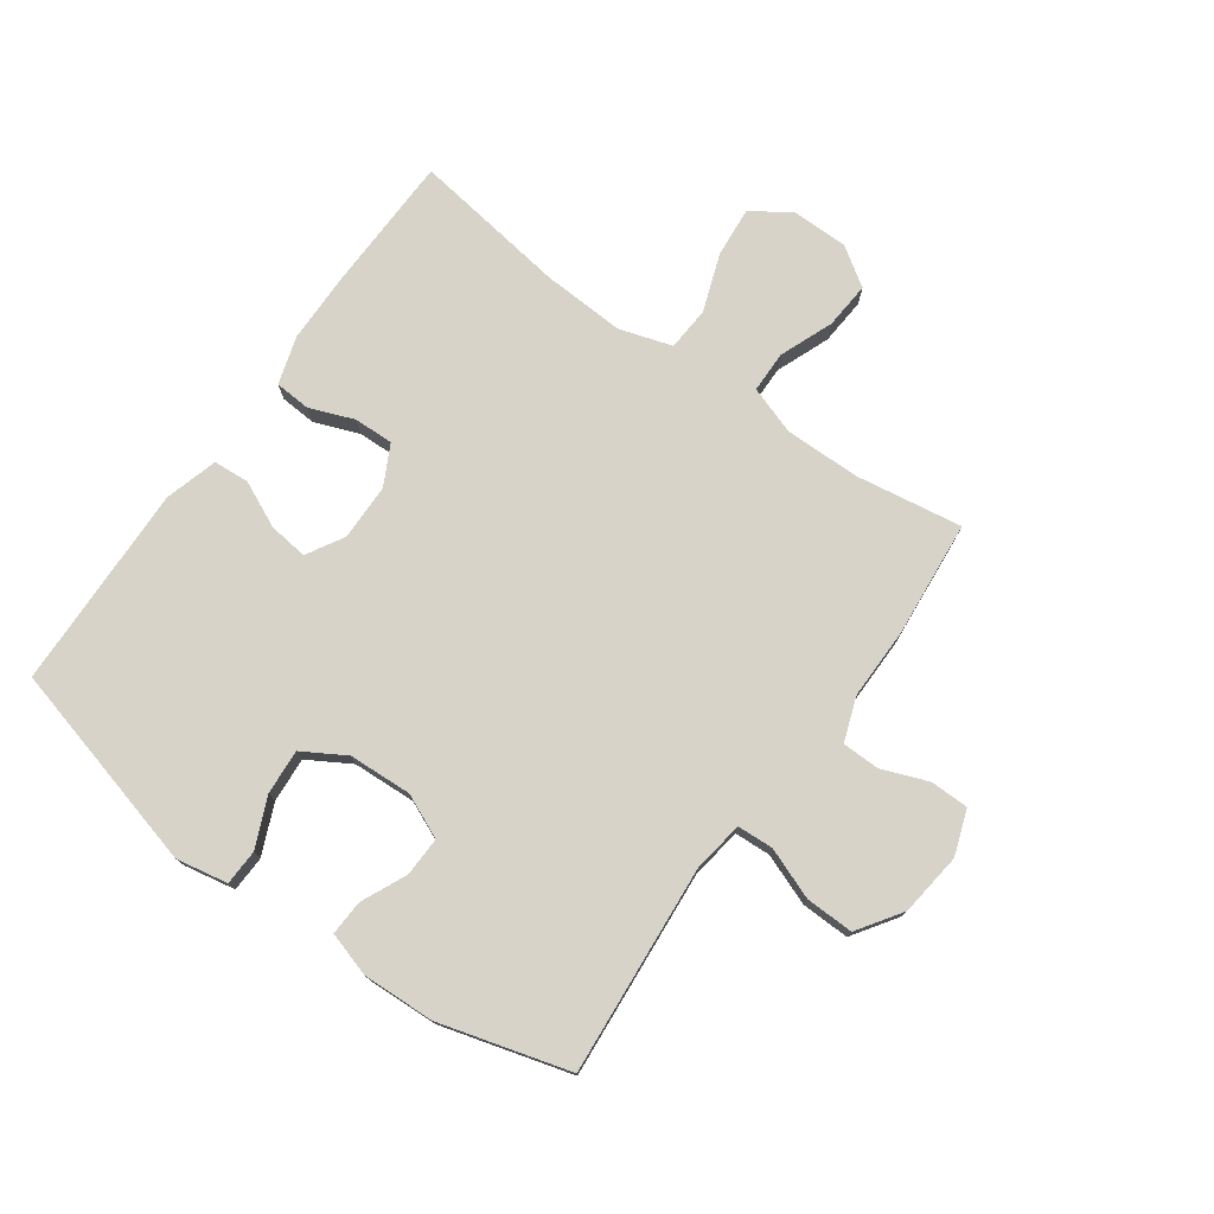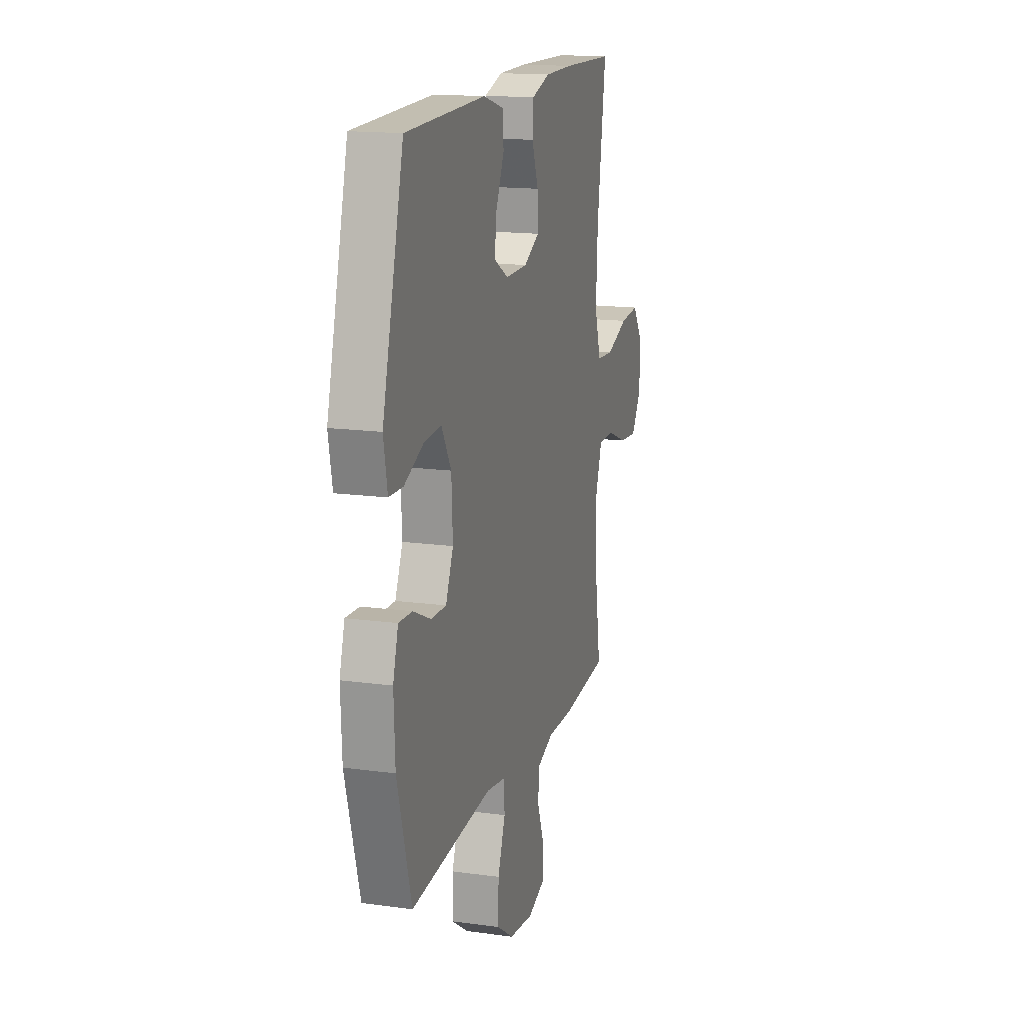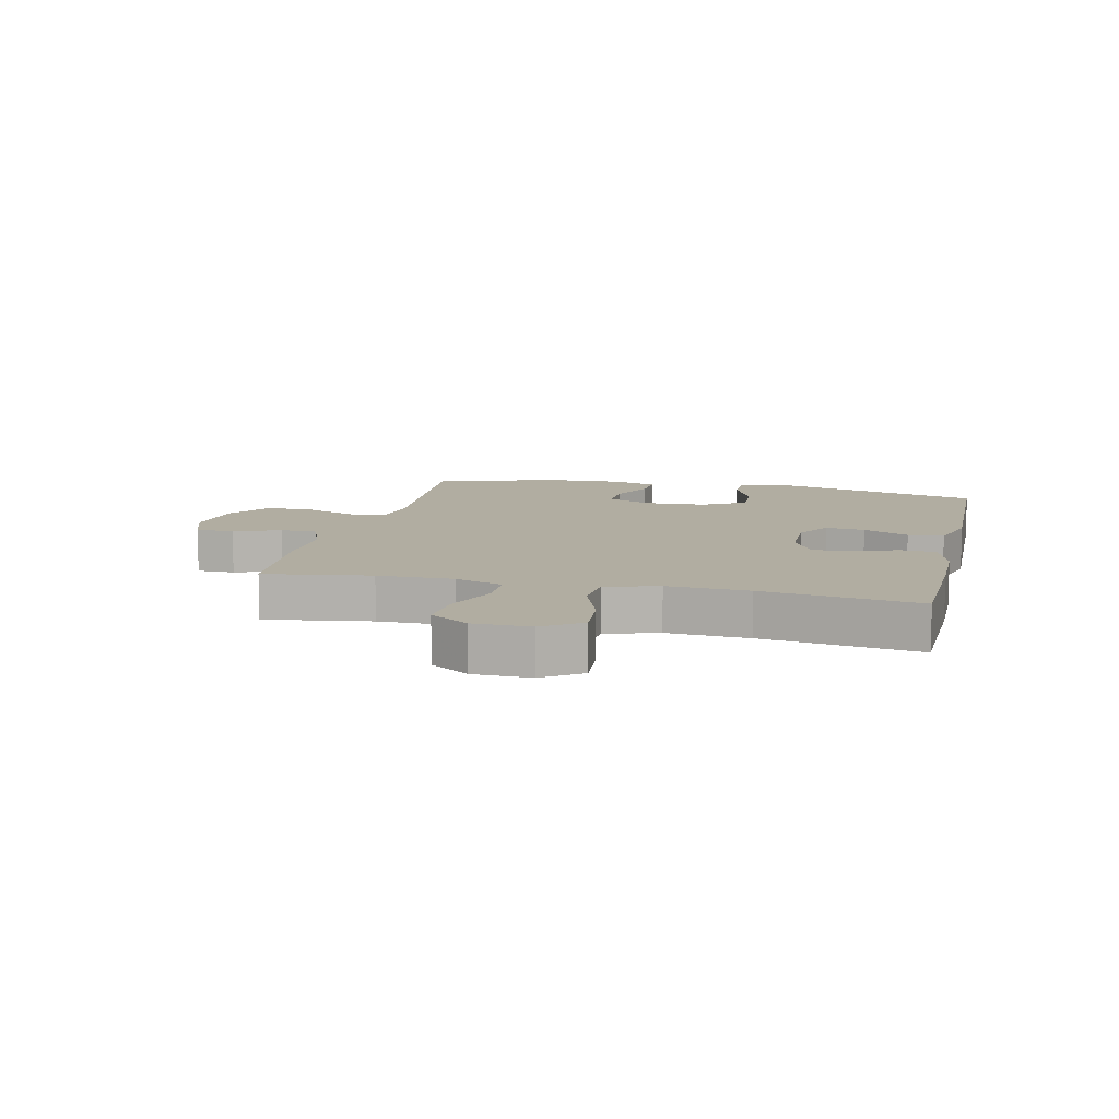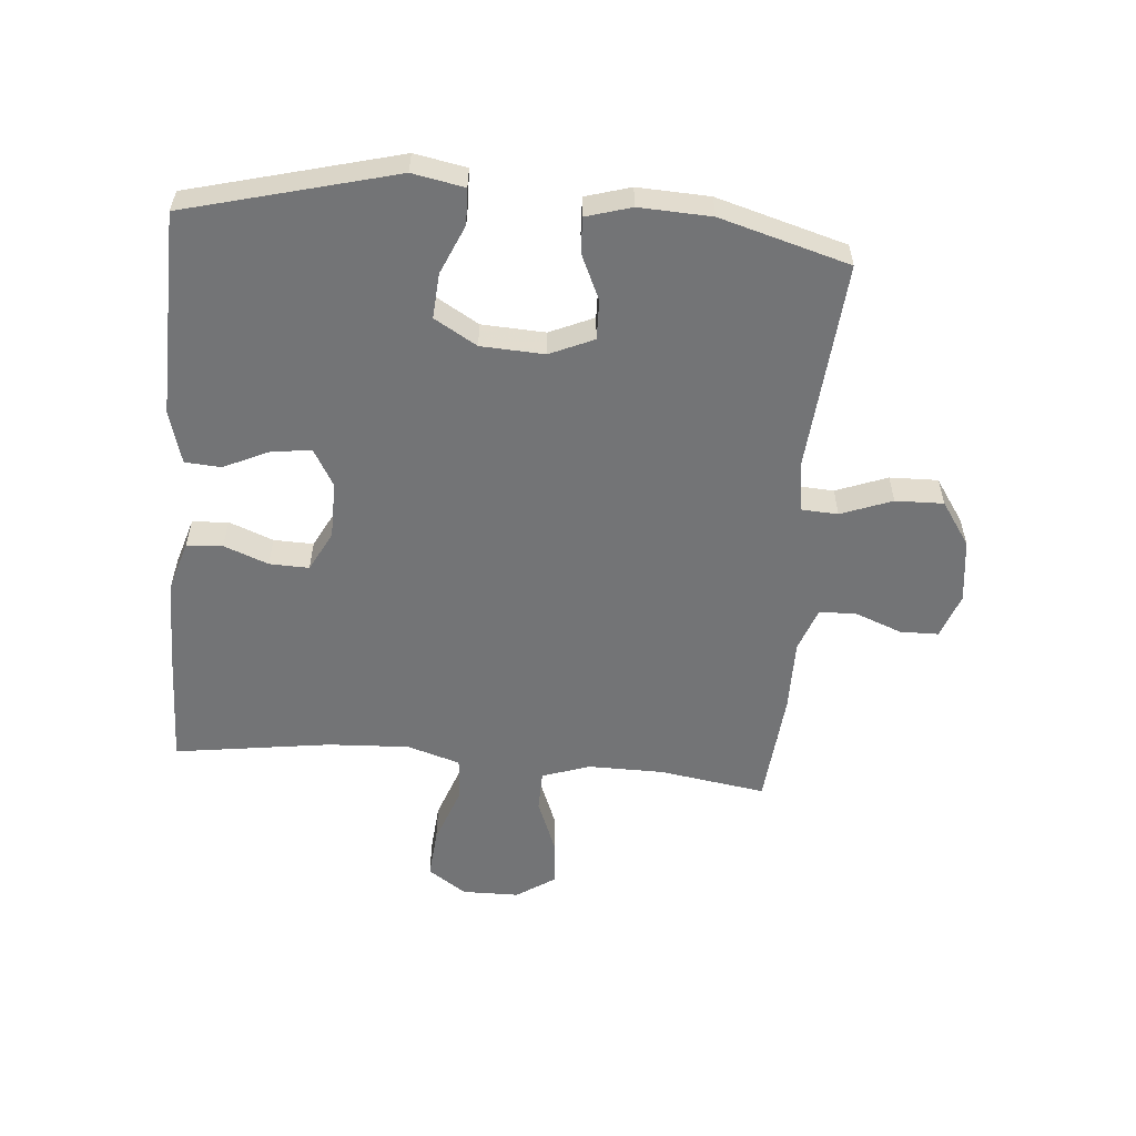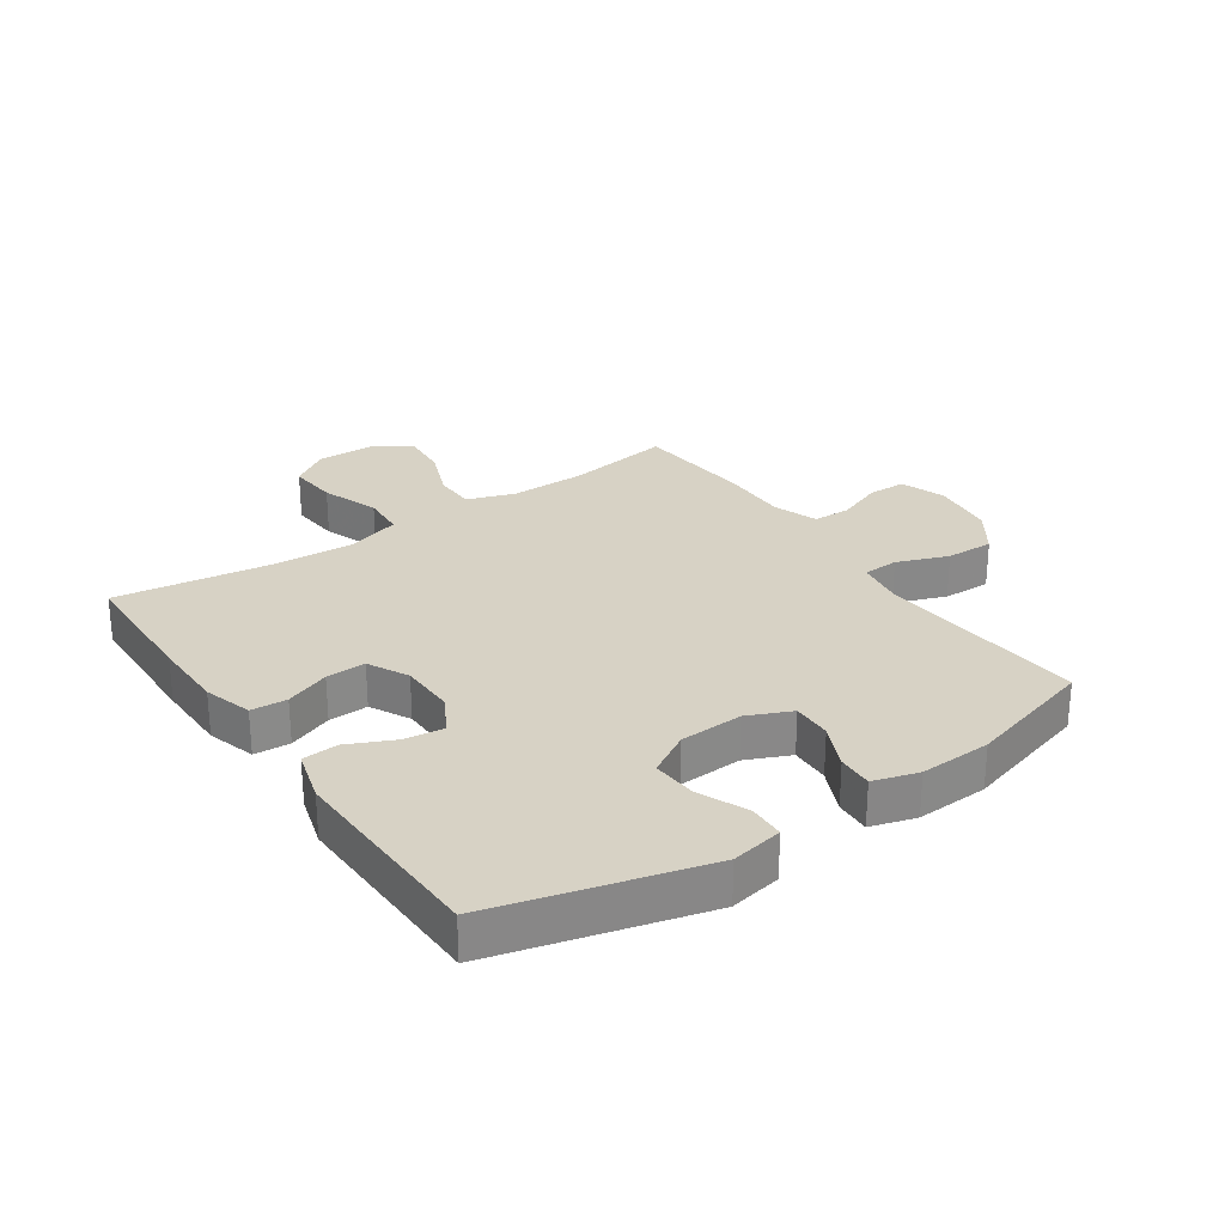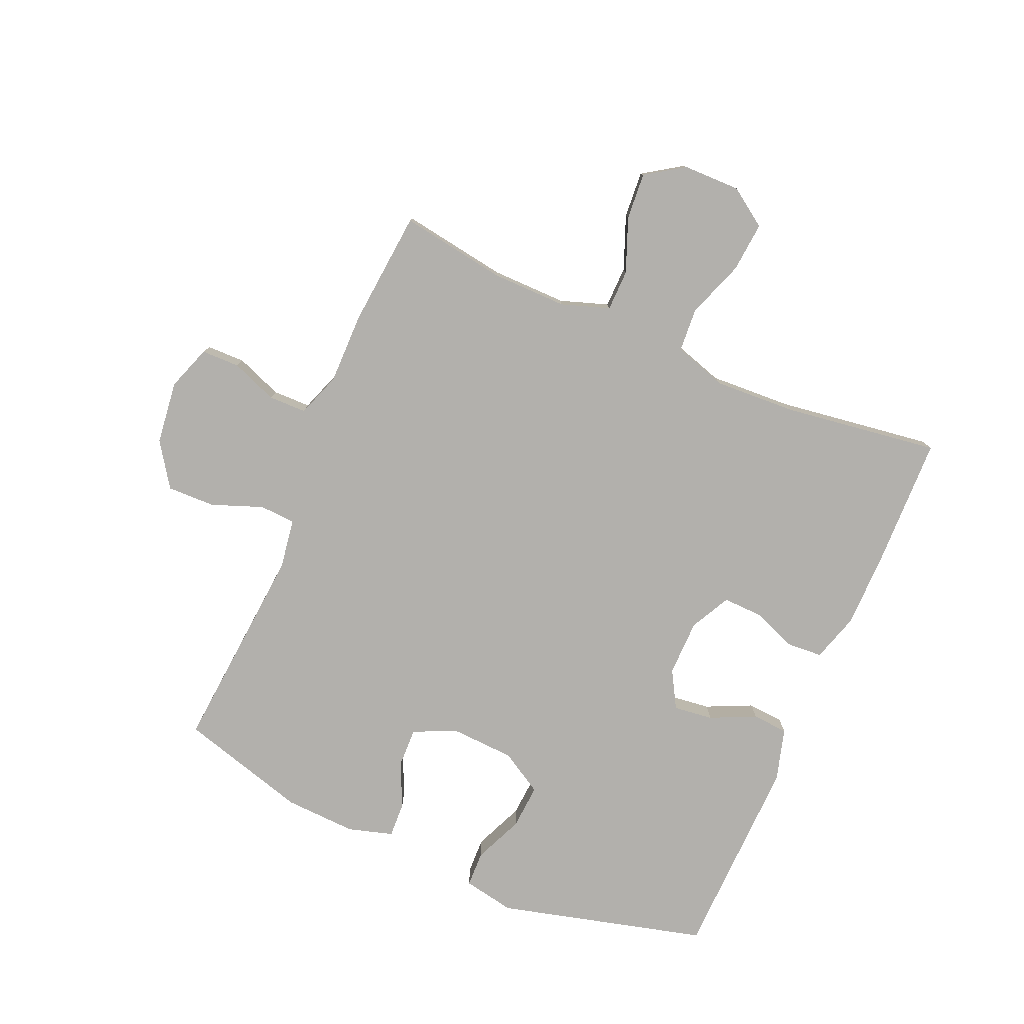
<metadata>
{"format":"obj","ext":"obj","renderer":"f3d","projection":"perspective","resolution":1024,"background":"white","views":[{"elev":76.0,"azim":125.5,"up":"+Y"},{"elev":15.9,"azim":105.9,"up":"+Z"},{"elev":10.3,"azim":-76.9,"up":"+Y"},{"elev":-56.1,"azim":85.0,"up":"+Y"},{"elev":27.4,"azim":55.5,"up":"+Y"},{"elev":-78.8,"azim":-113.5,"up":"+Y"}]}
</metadata>
<code>
v 0.5 0.07 -0.5
v 0.155 0.07 -0.472
v 0.073 0.07 -0.485
v 0.07 0.07 -0.544
v 0.102 0.07 -0.628
v 0.104 0.07 -0.707
v 0.032 0.07 -0.756
v -0.072 0.07 -0.769
v -0.146 0.07 -0.743
v -0.147 0.07 -0.68
v -0.118 0.07 -0.604
v -0.119 0.07 -0.542
v -0.192 0.07 -0.516
v -0.308 0.07 -0.517
v -0.5 0.07 -0.5
v -0.473 0.07 -0.325
v -0.472 0.07 -0.201
v -0.499 0.07 -0.122
v -0.567 0.07 -0.121
v -0.655 0.07 -0.156
v -0.732 0.07 -0.162
v -0.774 0.07 -0.099
v -0.775 0.07 -0.005
v -0.732 0.07 0.058
v -0.65 0.07 0.051
v -0.555 0.07 0.017
v -0.483 0.07 0.022
v -0.456 0.07 0.109
v -0.463 0.07 0.243
v -0.5 0.07 0.5
v -0.278 0.07 0.506
v -0.158 0.07 0.505
v -0.079 0.07 0.481
v -0.075 0.07 0.422
v -0.103 0.07 0.349
v -0.105 0.07 0.284
v -0.039 0.07 0.25
v 0.054 0.07 0.249
v 0.115 0.07 0.284
v 0.107 0.07 0.349
v 0.072 0.07 0.424
v 0.076 0.07 0.483
v 0.163 0.07 0.508
v 0.5 0.07 0.5
v 0.59 0.07 0.158
v 0.574 0.07 0.073
v 0.515 0.07 0.071
v 0.434 0.07 0.106
v 0.36 0.07 0.111
v 0.319 0.07 0.041
v 0.314 0.07 -0.063
v 0.346 0.07 -0.135
v 0.411 0.07 -0.133
v 0.485 0.07 -0.099
v 0.543 0.07 -0.096
v 0.565 0.07 -0.17
v 0.56 0.07 -0.288
v 0.5 0 -0.5
v 0.155 0 -0.472
v 0.073 0 -0.485
v 0.07 0 -0.544
v 0.102 0 -0.628
v 0.104 0 -0.707
v 0.032 0 -0.756
v -0.072 0 -0.769
v -0.146 0 -0.743
v -0.147 0 -0.68
v -0.118 0 -0.604
v -0.119 0 -0.542
v -0.192 0 -0.516
v -0.308 0 -0.517
v -0.5 0 -0.5
v -0.473 0 -0.325
v -0.472 0 -0.201
v -0.499 0 -0.122
v -0.567 0 -0.121
v -0.655 0 -0.156
v -0.732 0 -0.162
v -0.774 0 -0.099
v -0.775 0 -0.005
v -0.732 0 0.058
v -0.65 0 0.051
v -0.555 0 0.017
v -0.483 0 0.022
v -0.456 0 0.109
v -0.463 0 0.243
v -0.5 0 0.5
v -0.278 0 0.506
v -0.158 0 0.505
v -0.079 0 0.481
v -0.075 0 0.422
v -0.103 0 0.349
v -0.105 0 0.284
v -0.039 0 0.25
v 0.054 0 0.249
v 0.115 0 0.284
v 0.107 0 0.349
v 0.072 0 0.424
v 0.076 0 0.483
v 0.163 0 0.508
v 0.5 0 0.5
v 0.59 0 0.158
v 0.574 0 0.073
v 0.515 0 0.071
v 0.434 0 0.106
v 0.36 0 0.111
v 0.319 0 0.041
v 0.314 0 -0.063
v 0.346 0 -0.135
v 0.411 0 -0.133
v 0.485 0 -0.099
v 0.543 0 -0.096
v 0.565 0 -0.17
v 0.56 0 -0.288
f 57 1 2
f 56 57 2
f 55 56 2
f 54 55 2
f 53 54 2
f 52 53 2 3
f 51 52 3
f 50 51 3
f 46 47 48
f 45 46 48
f 44 45 48
f 43 44 48
f 42 43 48
f 41 42 48
f 40 41 48
f 39 40 48 49
f 38 39 49 50
f 33 34 35
f 32 33 35
f 31 32 35
f 30 31 35
f 29 30 35
f 28 29 35 36
f 27 28 36 37
f 24 25 26
f 23 24 26
f 22 23 26
f 21 22 26
f 20 21 26
f 19 20 26
f 18 19 26 27
f 38 50 3
f 37 38 3
f 27 37 3
f 18 27 3
f 17 18 3
f 9 10 11
f 8 9 11
f 7 8 11
f 6 7 11
f 5 6 11
f 4 5 11
f 4 11 12
f 4 12 13
f 3 4 13
f 17 3 13
f 16 17 13
f 13 14 15 16
f 59 58 114
f 59 114 113
f 59 113 112
f 59 112 111
f 59 111 110
f 60 59 110 109
f 60 109 108
f 60 108 107
f 105 104 103
f 105 103 102
f 105 102 101
f 105 101 100
f 105 100 99
f 105 99 98
f 105 98 97
f 106 105 97 96
f 107 106 96 95
f 92 91 90
f 92 90 89
f 92 89 88
f 92 88 87
f 92 87 86
f 93 92 86 85
f 94 93 85 84
f 83 82 81
f 83 81 80
f 83 80 79
f 83 79 78
f 83 78 77
f 83 77 76
f 84 83 76 75
f 60 107 95
f 60 95 94
f 60 94 84
f 60 84 75
f 60 75 74
f 68 67 66
f 68 66 65
f 68 65 64
f 68 64 63
f 68 63 62
f 68 62 61
f 69 68 61
f 70 69 61
f 70 61 60
f 70 60 74
f 70 74 73
f 73 72 71 70
f 1 58 59 2
f 2 59 60 3
f 3 60 61 4
f 4 61 62 5
f 5 62 63 6
f 6 63 64 7
f 7 64 65 8
f 8 65 66 9
f 9 66 67 10
f 10 67 68 11
f 11 68 69 12
f 12 69 70 13
f 13 70 71 14
f 14 71 72 15
f 15 72 73 16
f 16 73 74 17
f 17 74 75 18
f 18 75 76 19
f 19 76 77 20
f 20 77 78 21
f 21 78 79 22
f 22 79 80 23
f 23 80 81 24
f 24 81 82 25
f 25 82 83 26
f 26 83 84 27
f 27 84 85 28
f 28 85 86 29
f 29 86 87 30
f 30 87 88 31
f 31 88 89 32
f 32 89 90 33
f 33 90 91 34
f 34 91 92 35
f 35 92 93 36
f 36 93 94 37
f 37 94 95 38
f 38 95 96 39
f 39 96 97 40
f 40 97 98 41
f 41 98 99 42
f 42 99 100 43
f 43 100 101 44
f 44 101 102 45
f 45 102 103 46
f 46 103 104 47
f 47 104 105 48
f 48 105 106 49
f 49 106 107 50
f 50 107 108 51
f 51 108 109 52
f 52 109 110 53
f 53 110 111 54
f 54 111 112 55
f 55 112 113 56
f 56 113 114 57
f 57 114 58 1

</code>
